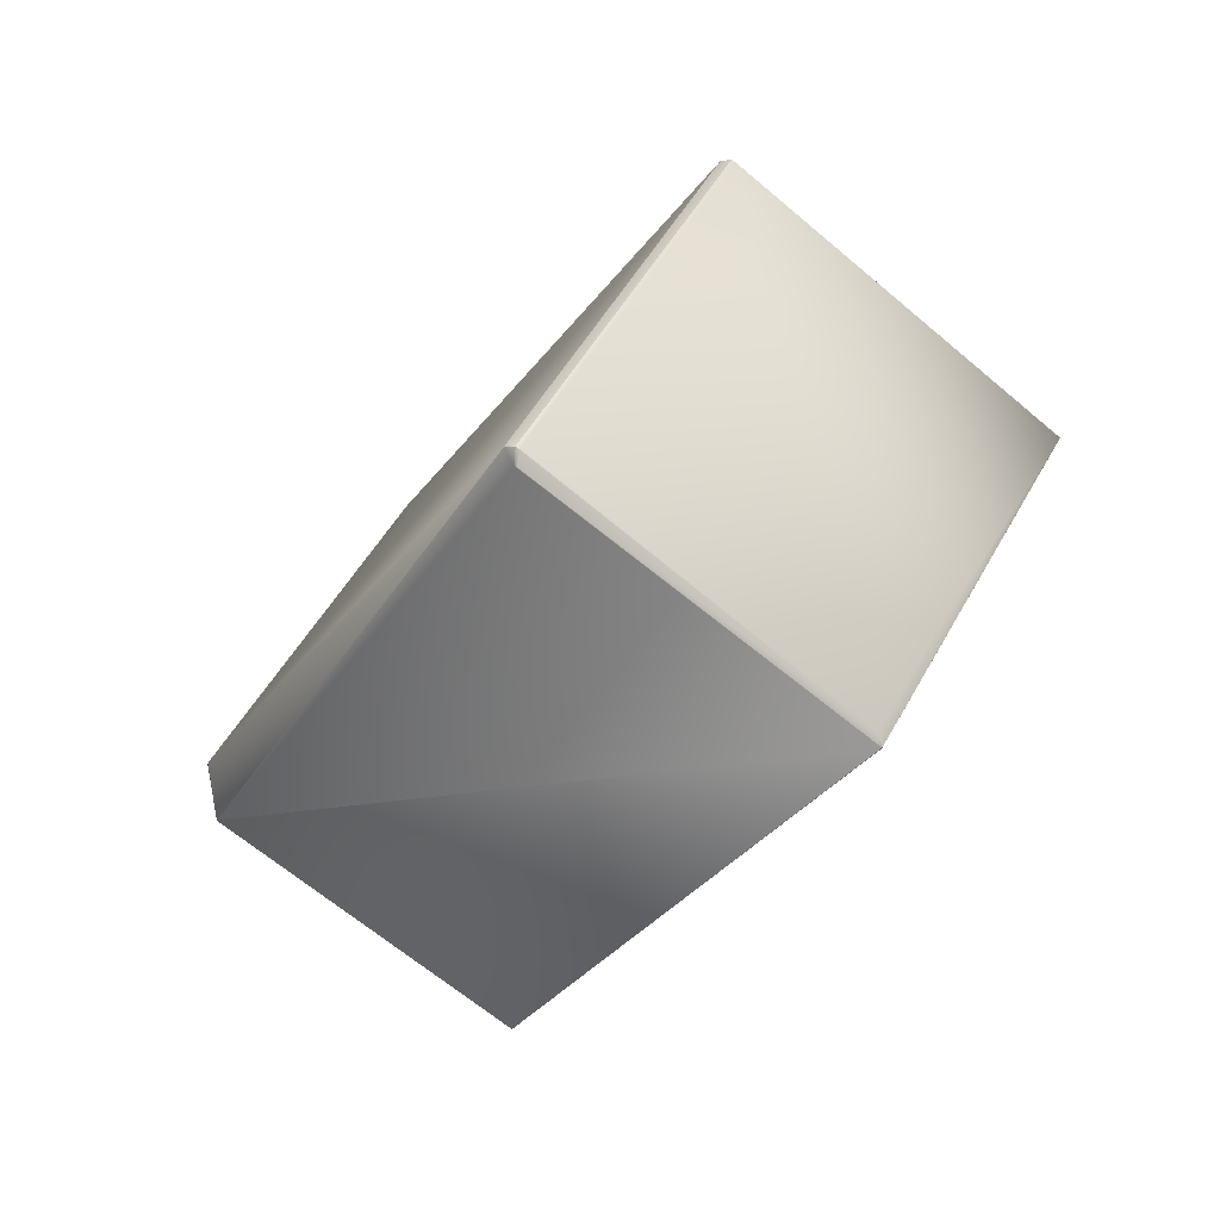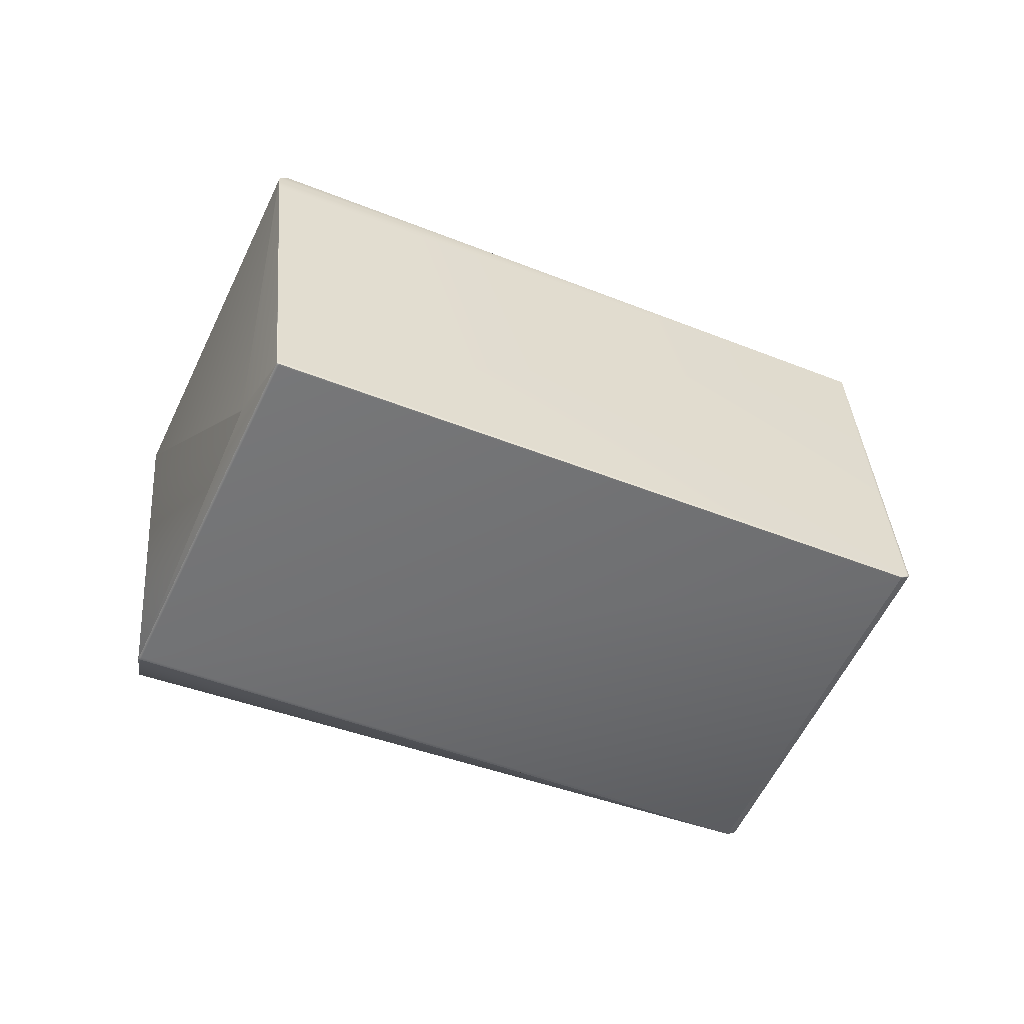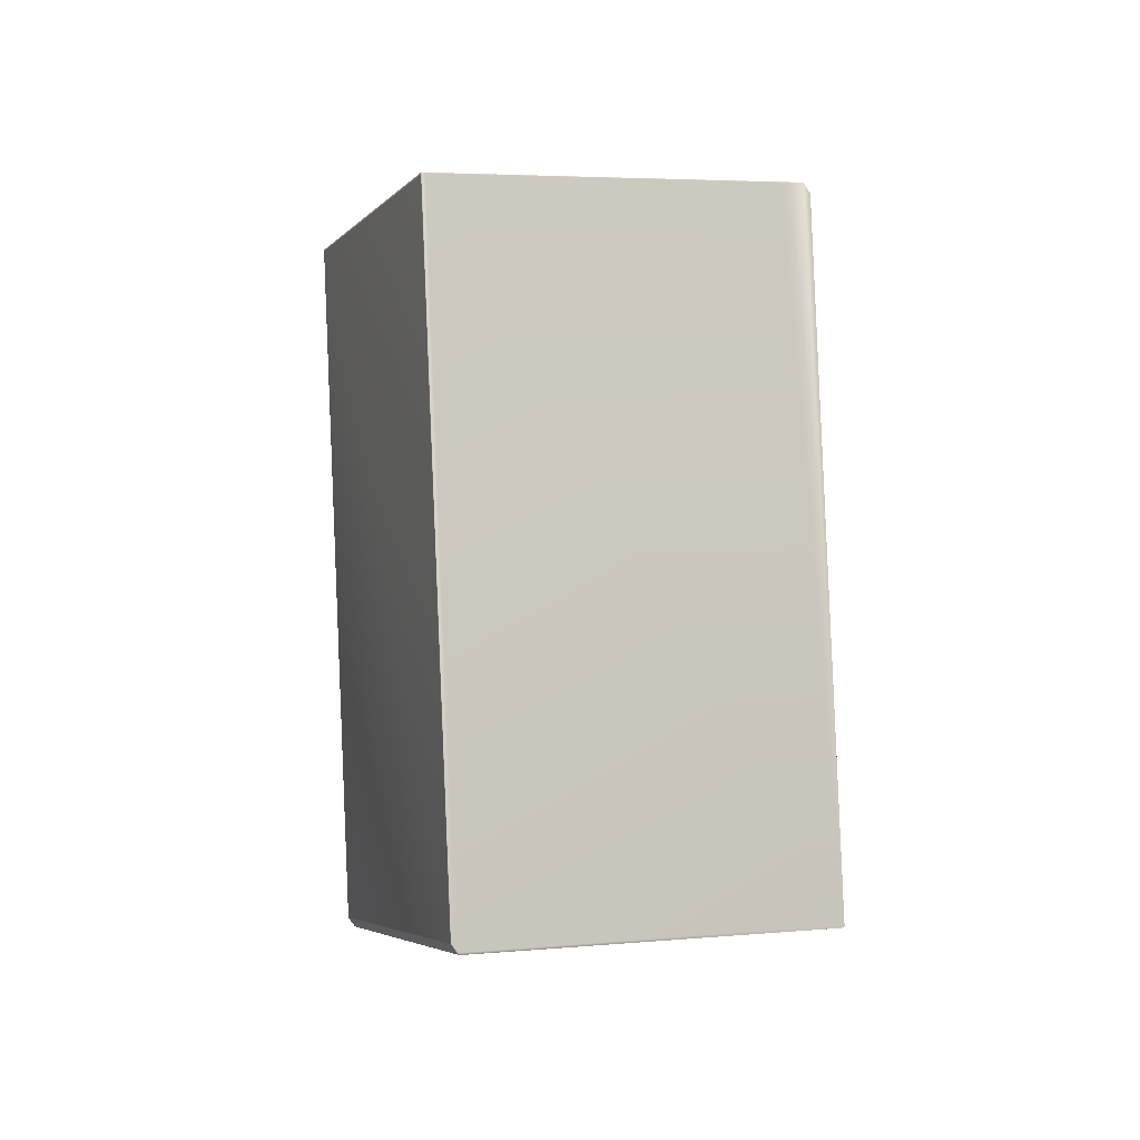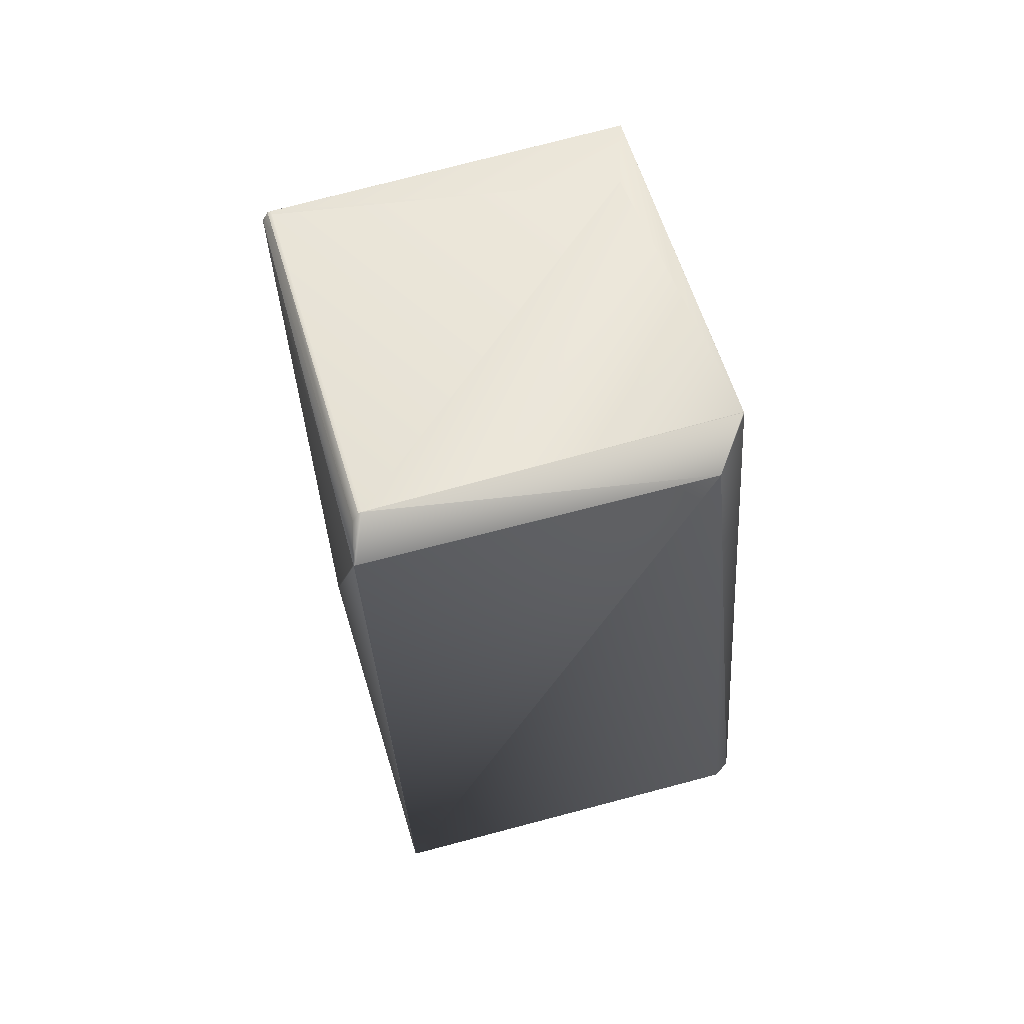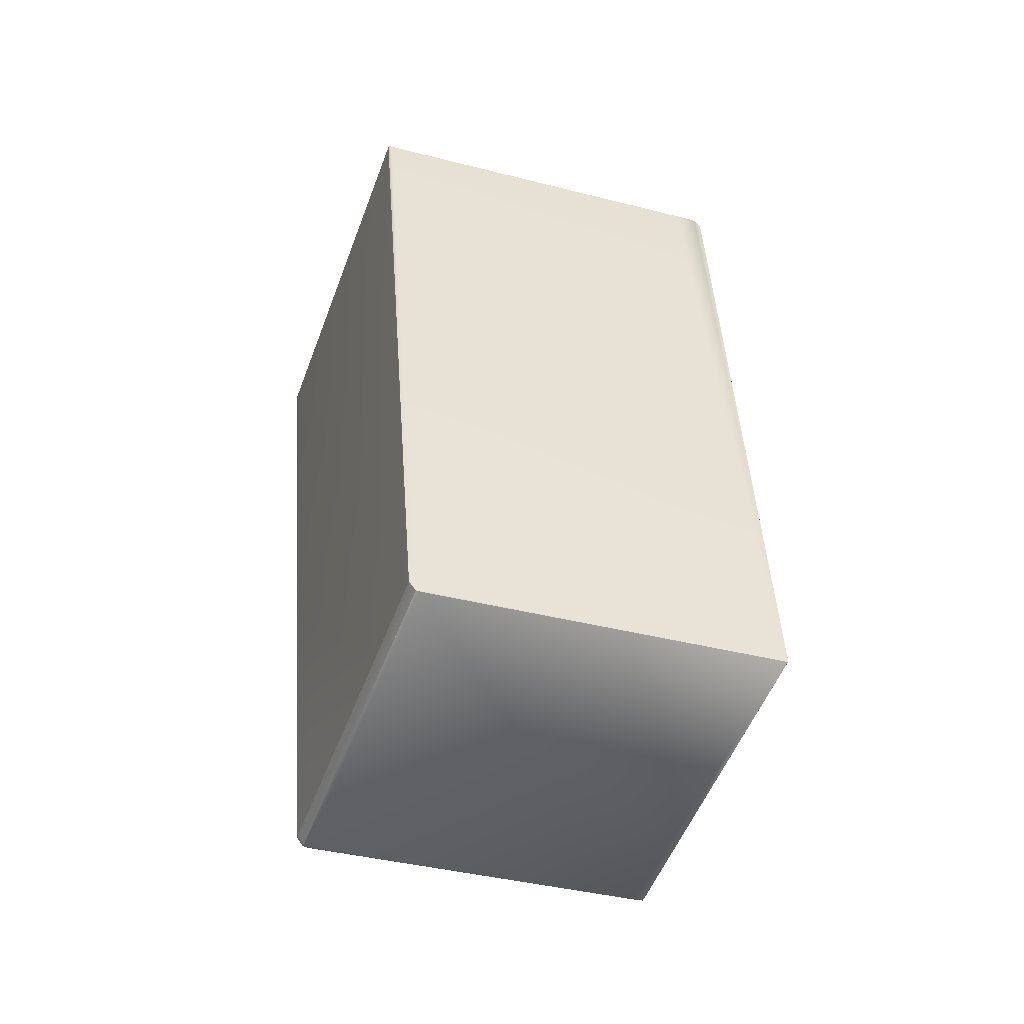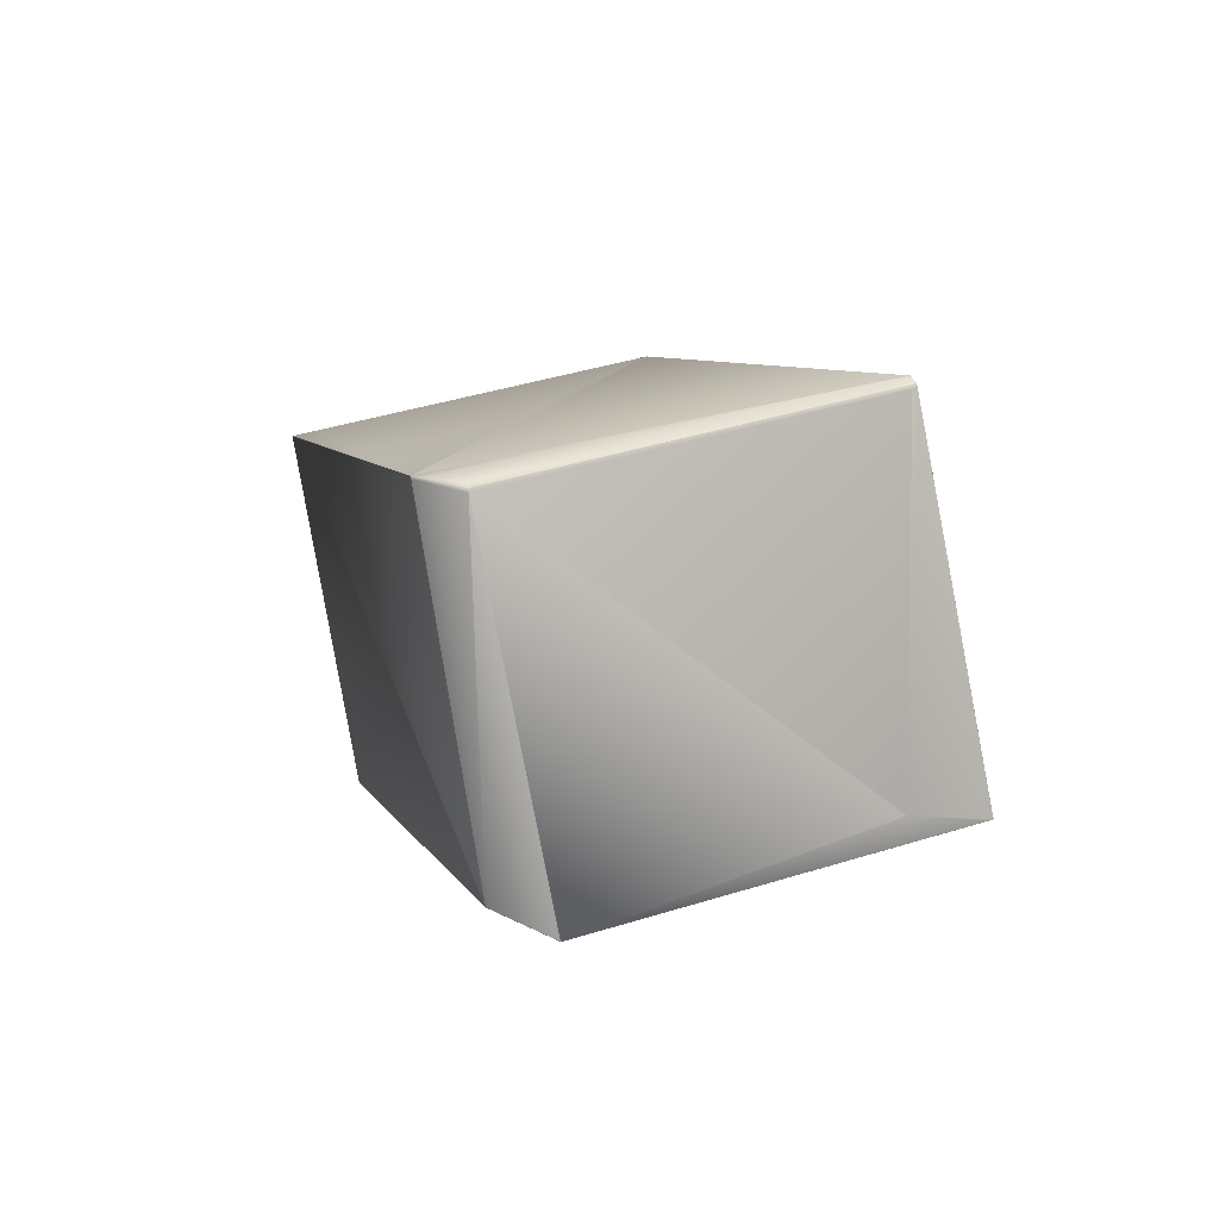
<metadata>
{"format":"obj","ext":"obj","renderer":"f3d","projection":"perspective","resolution":1024,"background":"white","views":[{"elev":-54.7,"azim":-155.9,"up":"+Y"},{"elev":51.4,"azim":146.8,"up":"+Y"},{"elev":61.9,"azim":-128.9,"up":"+Y"},{"elev":-9.4,"azim":56.9,"up":"+Y"},{"elev":18.8,"azim":-130.4,"up":"+Y"},{"elev":40.8,"azim":99.1,"up":"+Z"}]}
</metadata>
<code>
v 0.1924 0.05082 0.933
v 0.1927 0.05027 0.933
v 0.127 0.1786 0.9336
v 0.127 0.1786 0.9336
v 0.1264 0.1795 0.9336
v -0.04585 0.07997 0.8071
v -0.04534 0.07909 0.8071
v 0.1929 0.05038 0.933
v 0.1928 0.06467 0.9336
v 0.1928 0.05033 0.9329
v 0.1927 0.05025 0.9329
v 0.1928 0.05031 0.9328
v 0.1925 0.0652 0.9336
v 0.127 0.1786 0.9336
v 0.02055 -0.03483 0.8071
v 0.02 -0.03517 0.8065
v 0.02054 -0.03483 0.8071
v 0.0202 -0.0343 0.8071
v 0.02054 -0.03483 0.8071
v 0.01595 -0.02695 0.8071
v 0.193 0.05043 0.9329
v 0.1963 0.06664 0.9336
v 0.1963 0.06667 0.9336
v 0.2003 0.1915 0.834
v 0.2006 0.191 0.834
v 0.2559 0.1012 0.8256
v 0.1897 0.2156 0.8257
v 0.1306 0.1819 0.9327
v 0.1906 0.2142 0.8257
v 0.19 0.2152 0.8257
v 0.1315 0.1805 0.9327
v 0.197 0.06713 0.9327
v 0.1315 0.1805 0.9327
v 0.131 0.1814 0.9327
v 0.1934 0.05059 0.9324
v 0.2542 0.07997 0.834
v 0.197 0.06699 0.9327
v 0.193 0.05041 0.9328
v 0.1934 0.05057 0.9323
v 0.2542 0.07995 0.8339
v 0.2559 0.101 0.8257
v 0.2559 0.101 0.8257
v 0.197 0.06711 0.9327
v 0.197 0.06703 0.9327
v 0.197 0.06705 0.9327
v 0.197 0.06708 0.9327
v 0.197 0.0671 0.9327
v 0.08148 -0.003448 0.7025
v 0.08114 -0.003609 0.703
v 0.07892 -0.001137 0.6994
v 0.0816 -0.003396 0.7025
v 0.02 -0.03517 0.8065
v 0.02 -0.03516 0.8065
v 0.07963 -0.000748 0.6986
v 0.02 -0.03516 0.8065
v 0.0203 -0.03299 0.8014
v 0.01965 -0.03464 0.8065
v 0.01912 -0.03372 0.8065
v 0.07892 -0.001131 0.6994
v -0.04639 0.07965 0.8065
v 0.07891 -0.001125 0.6994
v 0.07857 -0.000594 0.6994
v 0.07891 -0.001119 0.6994
v 0.07805 0.000308 0.6994
v 0.01252 0.1137 0.6994
v 0.08181 -0.003294 0.7025
v 0.07964 -0.000752 0.6986
v 0.254 0.07987 0.8338
v 0.08308 0.001236 0.6986
v 0.2554 0.1007 0.8251
v 0.2554 0.1007 0.8251
v 0.2559 0.101 0.8257
v 0.08309 0.001245 0.6986
v 0.08309 0.001253 0.6985
v 0.08309 0.001261 0.6985
v 0.1897 0.2157 0.8257
v 0.1905 0.2143 0.8257
v 0.19 0.2152 0.8257
v 0.1896 0.2158 0.8257
v 0.1905 0.2144 0.8257
v 0.19 0.2153 0.8257
v 0.1896 0.2158 0.8257
v 0.197 0.06712 0.9327
v 0.1905 0.2144 0.8257
v 0.1899 0.2153 0.8257
v 0.1896 0.2159 0.8257
v 0.2554 0.1007 0.8251
v 0.2559 0.1011 0.8257
v 0.1905 0.2144 0.8257
v 0.1899 0.2154 0.8256
v 0.1896 0.2159 0.8256
v 0.1306 0.1819 0.9327
v 0.1925 0.06522 0.9336
v 0.1883 0.07255 0.9336
v 0.1928 0.06469 0.9336
v 0.1963 0.06669 0.9336
v 0.2554 0.1008 0.8251
v 0.2559 0.1011 0.8257
v 0.1904 0.2145 0.8257
v 0.1899 0.2154 0.8256
v 0.1896 0.2159 0.8256
v 0.07963 -0.000744 0.6985
v 0.2525 0.09914 0.823
v 0.135 0.1727 0.9336
v 0.1305 0.1806 0.9336
v 0.1304 0.1806 0.9336
v 0.1308 0.1801 0.9336
v 0.1308 0.1801 0.9336
v 0.1963 0.06671 0.9336
v 0.1963 0.06673 0.9336
v 0.2554 0.1008 0.8251
v 0.2559 0.1011 0.8256
v 0.1904 0.2145 0.8256
v 0.1899 0.2154 0.8256
v 0.1895 0.216 0.8256
v 0.01965 -0.03464 0.8065
v 0.07963 -0.00074 0.6985
v 0.2525 0.09916 0.823
v 0.01913 -0.03373 0.8065
v 0.01672 0.1161 0.6985
v 0.01706 0.1155 0.6985
v 0.01705 0.1156 0.6985
v 0.01671 0.1161 0.6985
v 0.189 0.2156 0.825
v 0.1893 0.2151 0.825
v 0.08257 0.002167 0.6985
v 0.2549 0.1017 0.825
v 0.1299 0.1815 0.9336
v 0.1265 0.1795 0.9336
v 0.1308 0.1801 0.9336
v 0.1304 0.1806 0.9336
v 0.1963 0.06674 0.9336
v 0.2559 0.1012 0.8256
v 0.1904 0.2145 0.8256
v 0.1899 0.2154 0.8256
v 0.2559 0.1012 0.8256
v 0.1299 0.1815 0.9336
v 0.1895 0.216 0.8256
v 0.01965 -0.03464 0.8065
v 0.07962 -0.000736 0.6985
v 0.02 -0.03517 0.8065
v 0.2554 0.1008 0.825
v 0.2525 0.09918 0.823
v 0.08309 0.001268 0.6985
v -0.04588 0.07876 0.8065
v -0.04639 0.07964 0.8065
v 0.01705 0.1156 0.6985
v 0.0167 0.1161 0.6985
v 0.189 0.2157 0.825
v 0.1303 0.181 0.9336
v 0.02 -0.03516 0.8065
v 0.1963 0.06675 0.9336
v 0.2005 0.06916 0.9263
v 0.2554 0.1021 0.8256
v 0.1299 0.1815 0.9336
v 0.1264 0.1795 0.9336
v -0.04584 0.07998 0.8071
v -0.04639 0.07965 0.8065
v 0.01307 0.114 0.7
v 0.01252 0.1137 0.6994
v -0.04585 0.07998 0.8071
v 0.1264 0.1795 0.9336
v 0.1299 0.1815 0.9336
v 0.1334 0.1836 0.9272
v 0.1888 0.2156 0.8265
v 0.1303 0.181 0.9336
v 0.1899 0.2155 0.8256
v 0.1341 0.184 0.9263
v 0.1895 0.216 0.8256
v 0.131 0.1814 0.9327
v 0.07857 -0.000588 0.6994
v 0.01965 -0.03464 0.8065
v 0.07891 -0.001113 0.6994
v 0.07962 -0.000731 0.6985
v 0.0791 0.000166 0.6985
v 0.2554 0.1008 0.825
v 0.08257 0.002169 0.6985
v 0.2525 0.09919 0.823
v 0.08309 0.001274 0.6985
v 0.07805 0.000305 0.6994
v 0.009001 0.1117 0.7058
v 0.07876 0.000691 0.6985
v 0.07451 0.008042 0.6985
v 0.07876 0.000687 0.6985
v 0.0745 0.008043 0.6985
v 0.01323 0.1141 0.6985
v 0.01323 0.1141 0.6985
v 0.02129 0.1082 0.6985
v 0.0167 0.1161 0.6985
v 0.0791 0.000162 0.6985
v -0.043 0.08163 0.8092
v 0.01654 0.116 0.7
v 0.01724 0.1164 0.6991
v 0.01377 0.1144 0.6991
v 0.1895 0.216 0.8256
v 0.1341 0.184 0.9263
v 0.1306 0.1819 0.9327
v 0.07927 -0.000206 0.6985
v 0.2554 0.1008 0.825
v 0.01323 0.1141 0.6985
f 1 2 3
f 1 3 4
f 1 4 5
f 1 5 6
f 1 7 2
f 1 6 7
f 2 8 9
f 2 10 8
f 2 11 12
f 2 12 10
f 2 13 14
f 2 9 13
f 2 14 3
f 2 15 16
f 2 16 11
f 2 17 15
f 2 18 19
f 2 20 18
f 2 19 17
f 2 7 20
f 8 10 21
f 8 21 22
f 8 22 23
f 8 23 9
f 24 25 26
f 24 27 28
f 24 29 30
f 24 30 27
f 24 31 32
f 24 33 31
f 24 28 34
f 24 34 33
f 24 26 29
f 24 32 25
f 25 32 26
f 35 36 37
f 35 21 38
f 35 39 36
f 35 38 39
f 35 37 21
f 36 39 40
f 36 40 41
f 36 42 43
f 36 41 42
f 36 44 37
f 36 45 44
f 36 46 45
f 36 47 46
f 36 43 47
f 10 12 38
f 10 38 21
f 21 37 44
f 21 44 22
f 48 49 50
f 48 51 52
f 48 53 49
f 48 50 54
f 48 55 53
f 48 54 51
f 48 52 55
f 11 52 12
f 11 16 52
f 56 49 53
f 56 53 55
f 56 50 49
f 56 55 52
f 56 57 58
f 56 59 50
f 56 52 57
f 56 58 60
f 56 61 59
f 56 62 63
f 56 63 61
f 56 64 62
f 56 60 65
f 56 65 64
f 51 66 52
f 51 67 66
f 51 54 67
f 39 38 52
f 39 52 40
f 40 68 69
f 40 70 71
f 40 72 41
f 40 71 72
f 40 69 73
f 40 73 74
f 40 52 68
f 40 74 75
f 40 75 70
f 68 66 69
f 68 52 66
f 66 67 69
f 12 52 38
f 27 76 28
f 27 30 76
f 29 77 78
f 29 78 30
f 29 26 77
f 76 30 78
f 76 79 28
f 76 78 79
f 42 41 43
f 77 80 81
f 77 81 78
f 77 26 80
f 79 78 81
f 79 82 28
f 79 81 82
f 41 72 83
f 41 83 43
f 80 84 85
f 80 85 81
f 80 26 84
f 82 81 85
f 82 86 28
f 82 85 86
f 70 75 71
f 22 44 45
f 22 45 23
f 72 71 87
f 72 88 83
f 72 87 88
f 84 89 90
f 84 90 85
f 84 26 89
f 86 85 90
f 86 91 92
f 86 90 91
f 86 92 28
f 67 54 69
f 71 75 87
f 69 54 73
f 13 9 93
f 13 93 94
f 13 94 14
f 9 23 95
f 9 95 93
f 23 45 46
f 23 96 95
f 23 46 96
f 88 87 97
f 88 98 83
f 88 97 98
f 89 99 100
f 89 100 90
f 89 26 99
f 91 90 100
f 91 101 92
f 91 100 101
f 50 59 102
f 50 102 54
f 54 102 73
f 87 103 97
f 87 75 103
f 73 102 74
f 93 95 96
f 93 96 94
f 14 94 104
f 14 105 106
f 14 104 107
f 14 107 105
f 14 106 3
f 94 96 104
f 105 107 108
f 105 108 106
f 104 96 109
f 104 109 107
f 96 46 47
f 96 47 109
f 107 109 110
f 107 110 108
f 98 97 111
f 98 112 83
f 98 111 112
f 99 113 114
f 99 114 100
f 99 26 113
f 101 100 114
f 101 115 92
f 101 114 115
f 57 52 116
f 57 116 58
f 59 61 117
f 59 117 102
f 52 16 116
f 102 117 74
f 97 103 75
f 97 118 111
f 97 75 118
f 74 117 75
f 58 116 119
f 58 119 60
f 120 121 122
f 120 123 124
f 120 122 123
f 120 124 125
f 120 125 121
f 121 126 122
f 121 125 127
f 121 127 126
f 3 106 128
f 3 129 4
f 3 128 129
f 106 108 130
f 106 131 128
f 106 130 131
f 15 17 16
f 109 47 43
f 109 43 110
f 108 110 132
f 108 132 130
f 112 111 133
f 112 133 83
f 113 134 135
f 113 135 114
f 113 26 136
f 113 136 134
f 31 33 32
f 129 128 137
f 129 5 4
f 129 137 5
f 128 131 137
f 115 114 135
f 115 138 92
f 115 135 138
f 116 16 139
f 116 139 119
f 61 63 140
f 61 140 117
f 16 17 141
f 16 141 139
f 117 140 75
f 111 118 142
f 111 142 133
f 118 75 143
f 118 143 142
f 75 140 144
f 75 144 143
f 119 139 145
f 119 145 146
f 119 146 60
f 123 122 147
f 123 148 149
f 123 147 148
f 123 149 124
f 122 126 147
f 131 130 150
f 131 150 137
f 17 19 151
f 17 151 141
f 110 43 132
f 130 33 34
f 130 34 150
f 130 132 152
f 130 152 33
f 133 142 26
f 133 153 83
f 133 26 153
f 43 83 132
f 134 136 154
f 134 154 135
f 33 152 32
f 5 137 155
f 5 156 6
f 5 155 156
f 157 158 60
f 157 159 160
f 157 161 162
f 157 160 158
f 157 60 161
f 157 162 163
f 157 164 165
f 157 165 159
f 157 163 164
f 137 150 166
f 137 166 155
f 150 34 166
f 138 135 167
f 138 168 92
f 138 169 168
f 138 167 169
f 28 92 170
f 28 170 34
f 135 154 167
f 34 170 166
f 62 64 171
f 62 171 63
f 139 141 172
f 139 172 145
f 63 171 173
f 63 173 174
f 63 174 140
f 141 151 172
f 140 175 144
f 140 174 175
f 142 143 176
f 142 176 26
f 143 144 176
f 144 175 177
f 144 177 126
f 144 178 176
f 144 179 178
f 144 126 179
f 64 180 171
f 64 65 180
f 158 160 181
f 158 181 60
f 182 183 177
f 182 175 184
f 182 177 175
f 182 184 185
f 182 186 183
f 182 185 186
f 187 183 186
f 187 148 147
f 187 188 183
f 187 147 188
f 187 186 189
f 187 189 148
f 183 188 177
f 148 189 149
f 175 174 190
f 175 190 184
f 188 147 126
f 188 126 177
f 18 20 7
f 18 172 151
f 18 151 19
f 18 7 145
f 18 145 172
f 132 83 152
f 153 26 32
f 153 32 83
f 26 176 136
f 83 32 152
f 156 191 6
f 156 155 163
f 156 162 191
f 156 163 162
f 191 161 6
f 191 162 161
f 159 192 193
f 159 194 186
f 159 193 194
f 159 186 160
f 159 165 192
f 161 60 146
f 161 146 6
f 155 166 92
f 155 92 163
f 192 165 195
f 192 195 193
f 166 170 92
f 194 193 189
f 194 189 186
f 168 169 195
f 168 196 92
f 168 195 196
f 169 167 125
f 169 124 195
f 169 125 124
f 92 196 197
f 92 197 163
f 193 195 149
f 193 149 189
f 167 154 125
f 171 198 174
f 171 174 173
f 171 180 198
f 198 180 184
f 198 184 190
f 198 190 174
f 176 178 199
f 176 199 136
f 178 179 199
f 179 126 199
f 180 65 200
f 180 200 184
f 160 186 200
f 160 65 181
f 160 200 65
f 60 181 65
f 184 200 185
f 186 185 200
f 124 149 195
f 126 127 199
f 125 154 127
f 7 6 145
f 136 199 127
f 136 127 154
f 6 146 145
f 164 163 197
f 164 196 165
f 164 197 196
f 165 196 195

</code>
